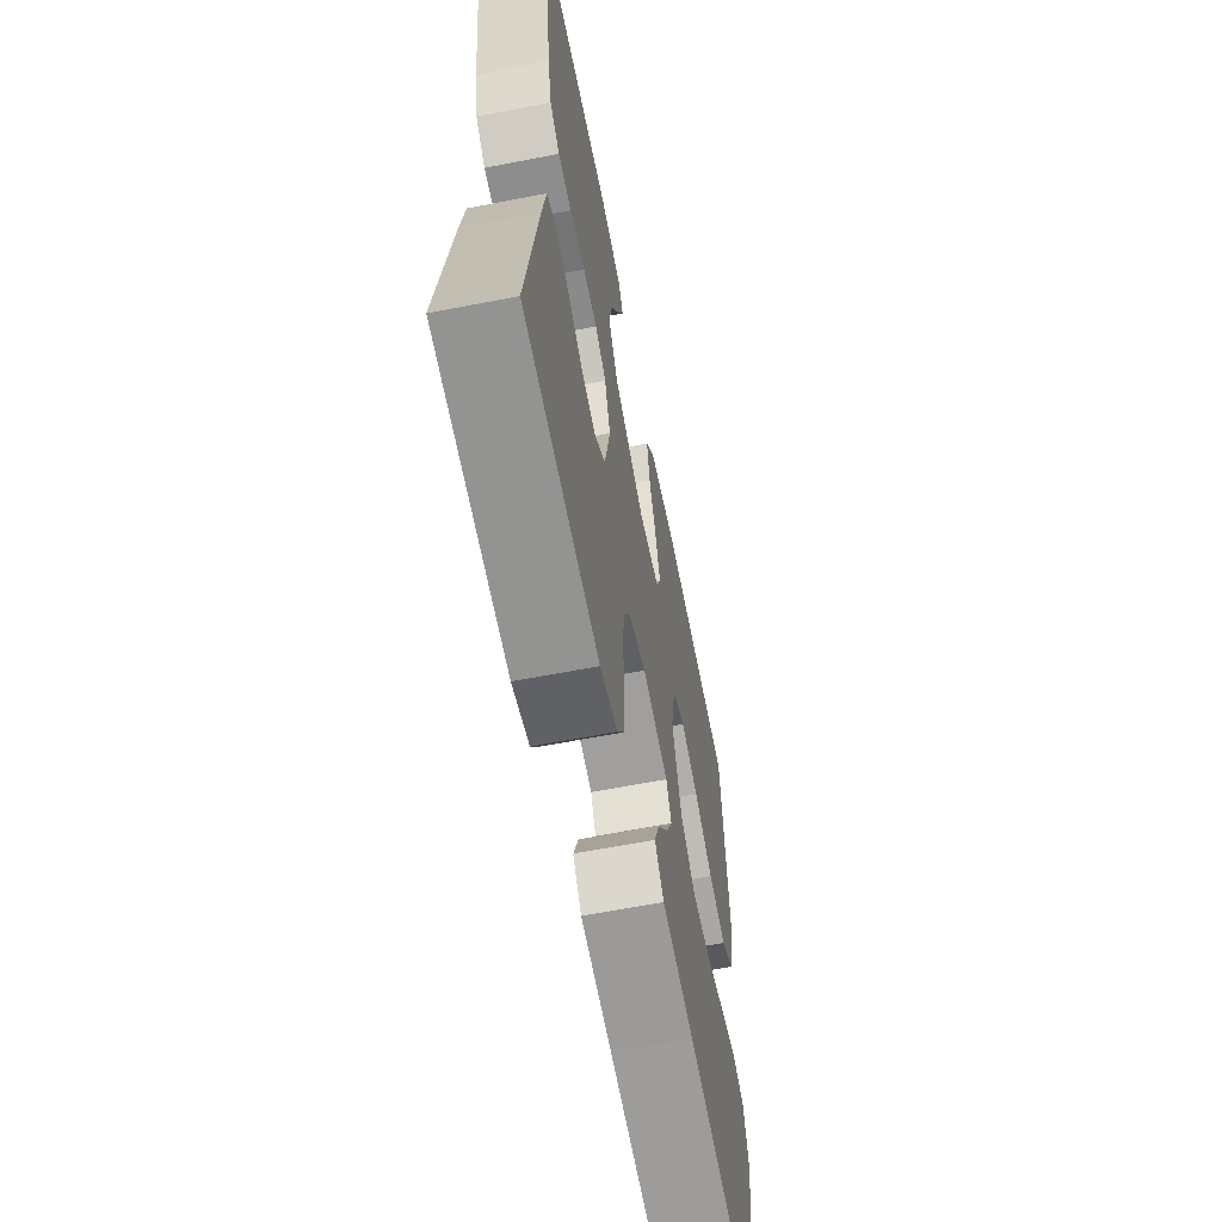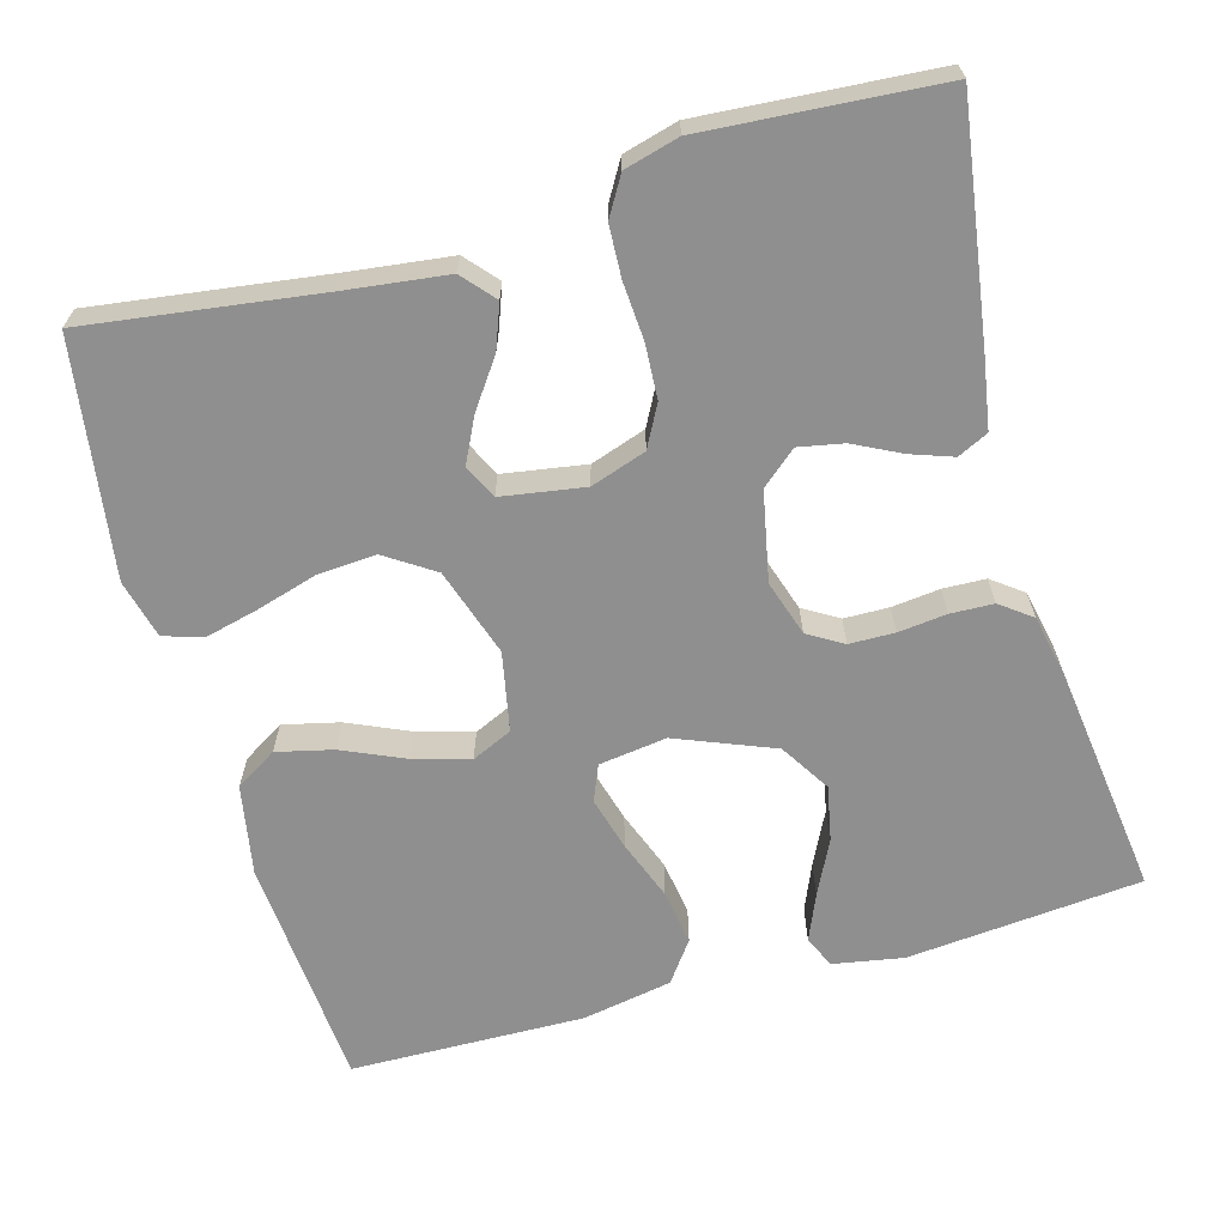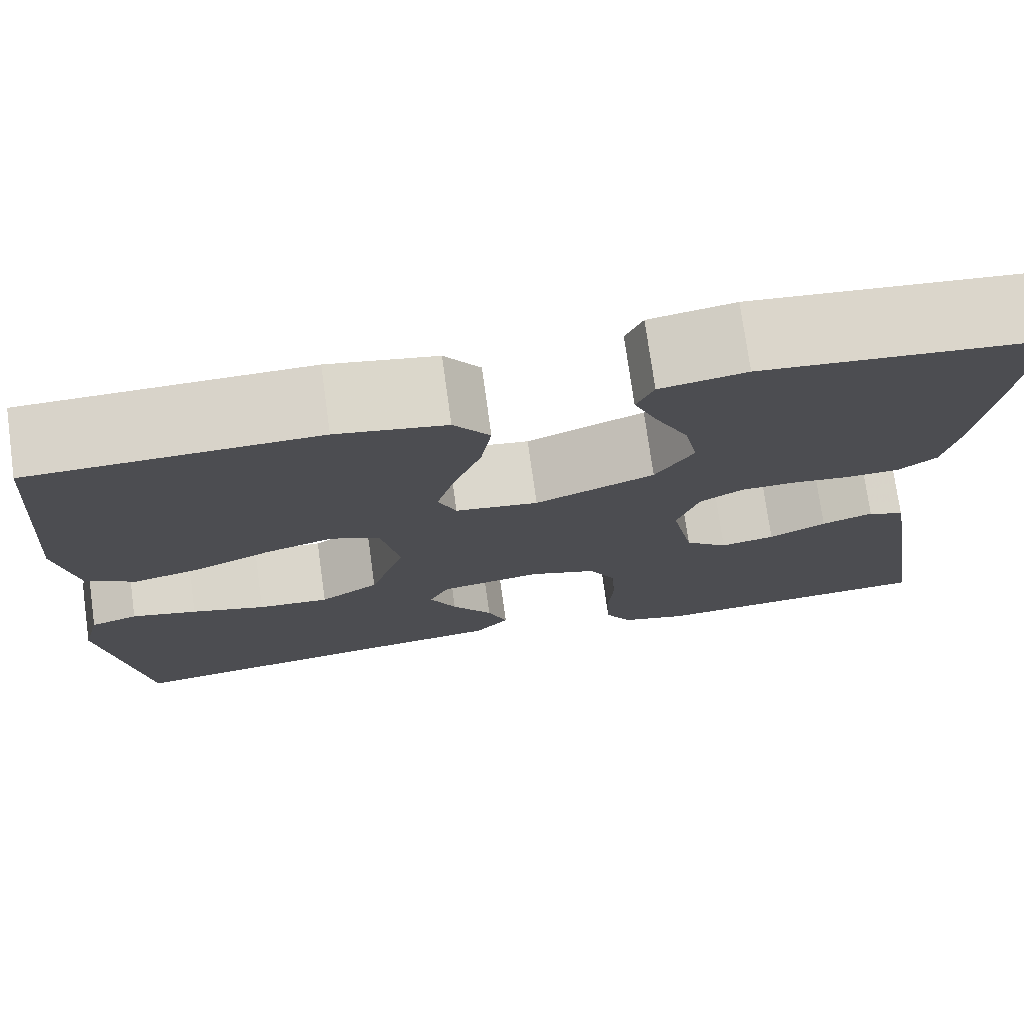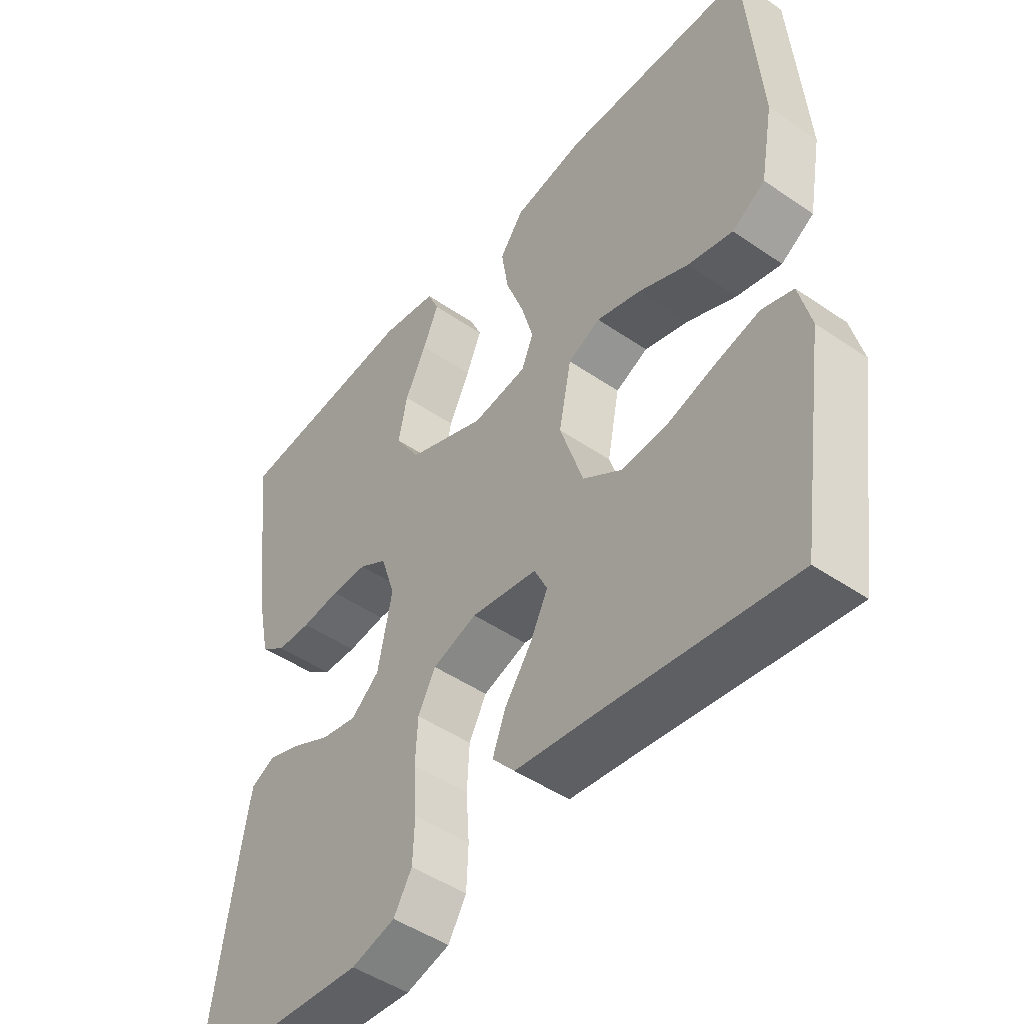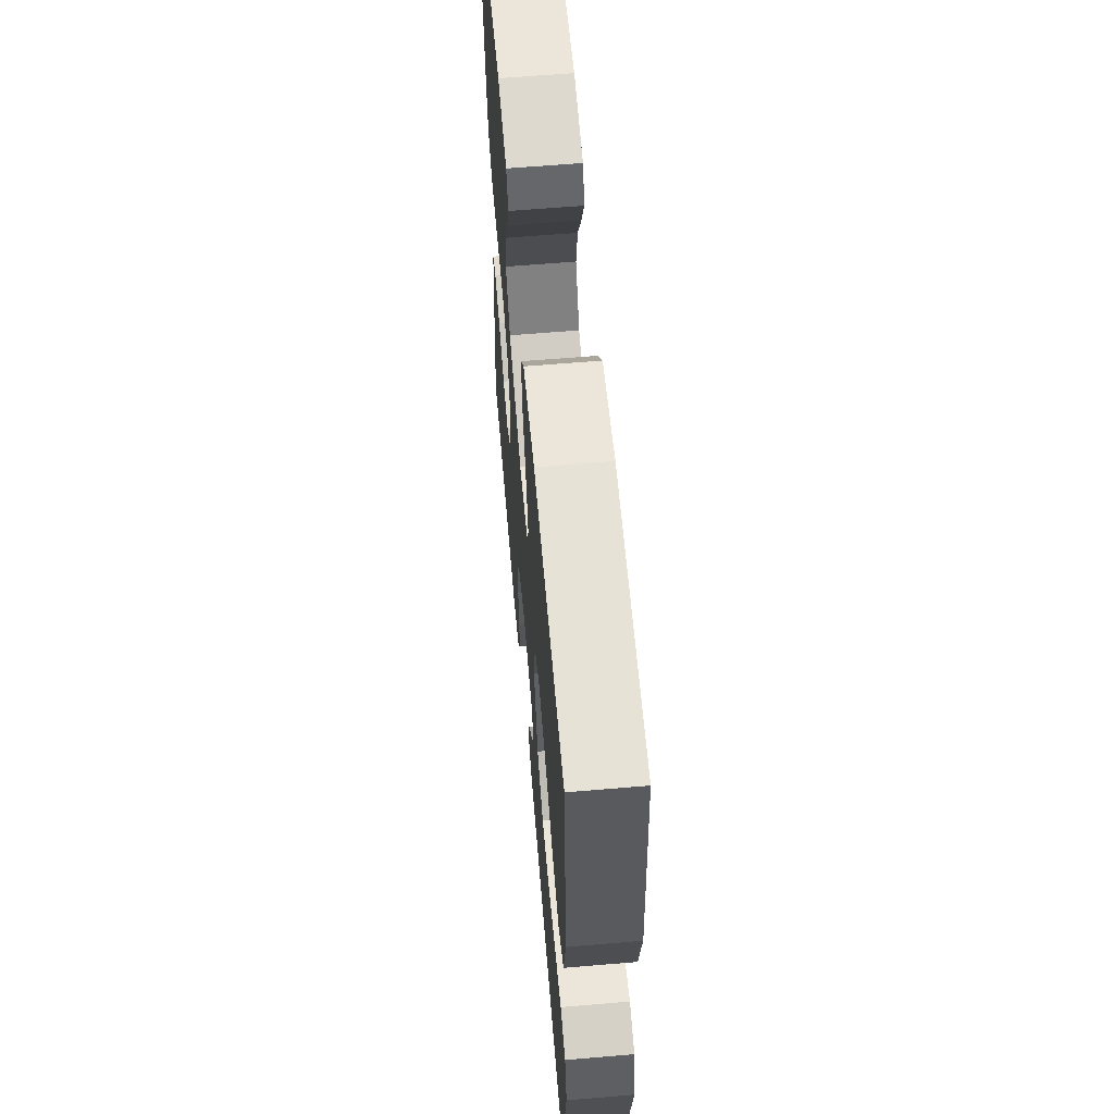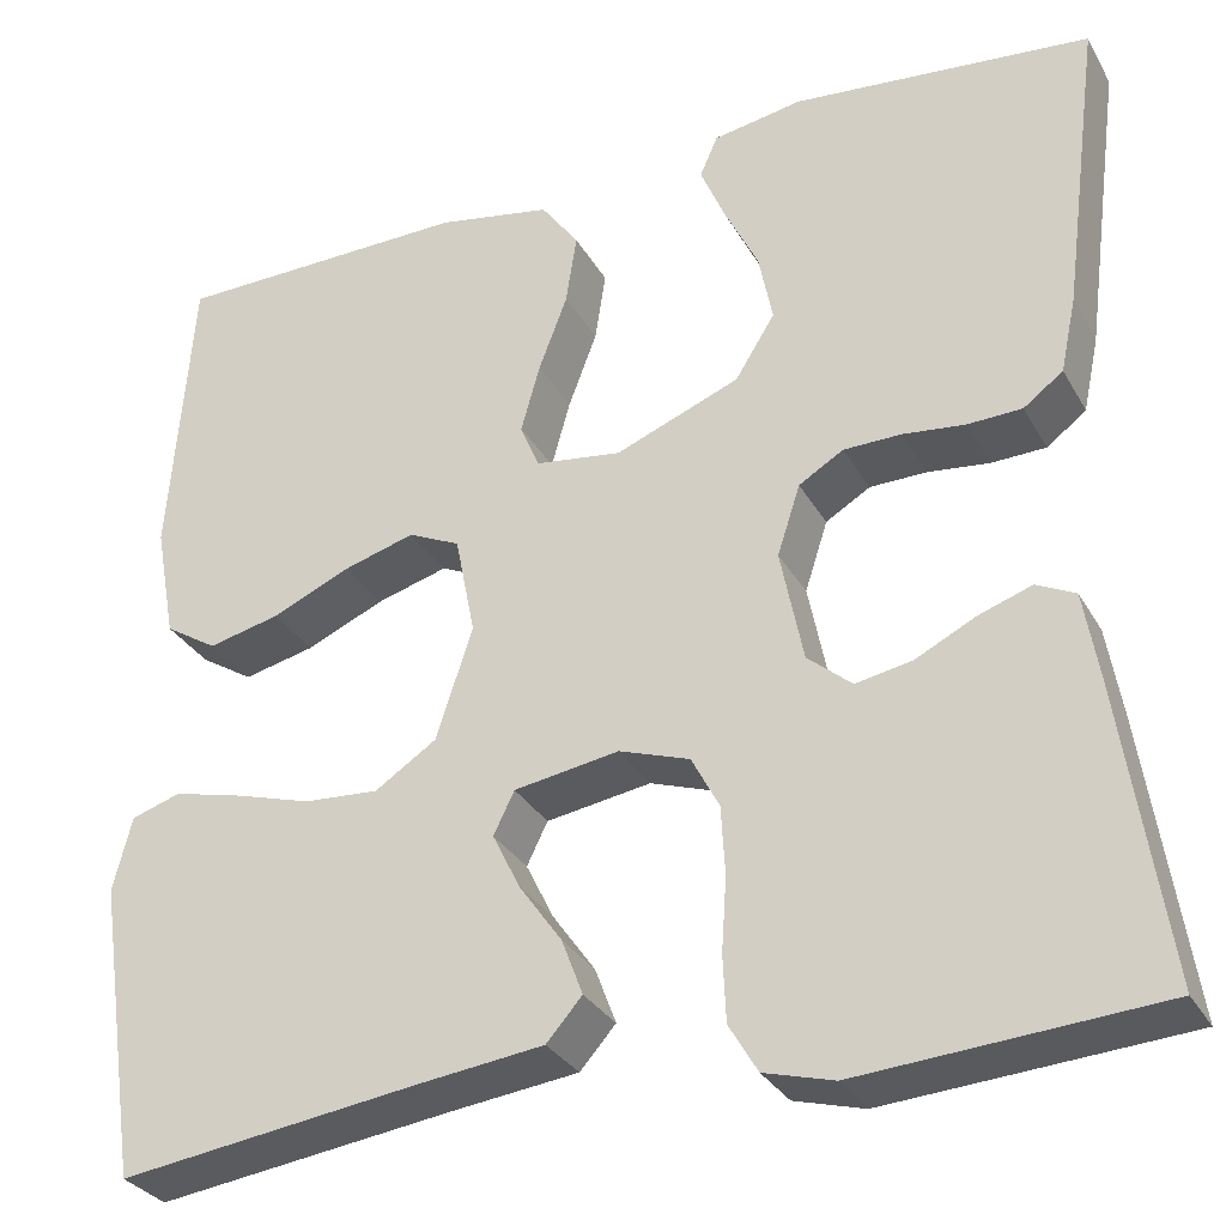
<metadata>
{"format":"obj","ext":"obj","renderer":"f3d","projection":"perspective","resolution":1024,"background":"white","views":[{"elev":-62.6,"azim":-78.9,"up":"+Z"},{"elev":-65.4,"azim":-164.3,"up":"+Y"},{"elev":75.0,"azim":172.1,"up":"+Z"},{"elev":-47.4,"azim":52.2,"up":"+Z"},{"elev":62.0,"azim":85.1,"up":"+Z"},{"elev":-30.7,"azim":-155.2,"up":"+Z"}]}
</metadata>
<code>
v -0.5 0.07 -0.5
v -0.455 0.07 -0.2
v -0.44 0.07 -0.111
v -0.401 0.07 -0.092
v -0.347 0.07 -0.111
v -0.287 0.07 -0.141
v -0.23 0.07 -0.152
v -0.185 0.07 -0.114
v -0.162 0.07 0
v -0.185 0.07 0.071
v -0.23 0.07 0.098
v -0.288 0.07 0.099
v -0.35 0.07 0.092
v -0.405 0.07 0.094
v -0.445 0.07 0.124
v -0.461 0.07 0.2
v -0.5 0.07 0.5
v -0.2 0.07 0.528
v -0.11 0.07 0.512
v -0.092 0.07 0.471
v -0.117 0.07 0.412
v -0.151 0.07 0.343
v -0.165 0.07 0.273
v -0.125 0.07 0.209
v 0 0.07 0.159
v 0.087 0.07 0.171
v 0.106 0.07 0.217
v 0.087 0.07 0.285
v 0.058 0.07 0.362
v 0.047 0.07 0.433
v 0.085 0.07 0.485
v 0.2 0.07 0.506
v 0.5 0.07 0.5
v 0.523 0.07 0.2
v 0.502 0.07 0.085
v 0.449 0.07 0.052
v 0.377 0.07 0.069
v 0.298 0.07 0.104
v 0.226 0.07 0.125
v 0.174 0.07 0.101
v 0.154 0.07 0
v 0.191 0.07 -0.113
v 0.253 0.07 -0.154
v 0.328 0.07 -0.149
v 0.406 0.07 -0.126
v 0.475 0.07 -0.109
v 0.525 0.07 -0.125
v 0.544 0.07 -0.2
v 0.5 0.07 -0.5
v 0.2 0.07 -0.459
v 0.071 0.07 -0.443
v 0.035 0.07 -0.402
v 0.056 0.07 -0.346
v 0.099 0.07 -0.285
v 0.127 0.07 -0.228
v 0.106 0.07 -0.185
v 0 0.07 -0.168
v -0.071 0.07 -0.192
v -0.099 0.07 -0.245
v -0.103 0.07 -0.314
v -0.098 0.07 -0.388
v -0.101 0.07 -0.454
v -0.13 0.07 -0.503
v -0.2 0.07 -0.522
v -0.5 0 -0.5
v -0.455 0 -0.2
v -0.44 0 -0.111
v -0.401 0 -0.092
v -0.347 0 -0.111
v -0.287 0 -0.141
v -0.23 0 -0.152
v -0.185 0 -0.114
v -0.162 0 0
v -0.185 0 0.071
v -0.23 0 0.098
v -0.288 0 0.099
v -0.35 0 0.092
v -0.405 0 0.094
v -0.445 0 0.124
v -0.461 0 0.2
v -0.5 0 0.5
v -0.2 0 0.528
v -0.11 0 0.512
v -0.092 0 0.471
v -0.117 0 0.412
v -0.151 0 0.343
v -0.165 0 0.273
v -0.125 0 0.209
v 0 0 0.159
v 0.087 0 0.171
v 0.106 0 0.217
v 0.087 0 0.285
v 0.058 0 0.362
v 0.047 0 0.433
v 0.085 0 0.485
v 0.2 0 0.506
v 0.5 0 0.5
v 0.523 0 0.2
v 0.502 0 0.085
v 0.449 0 0.052
v 0.377 0 0.069
v 0.298 0 0.104
v 0.226 0 0.125
v 0.174 0 0.101
v 0.154 0 0
v 0.191 0 -0.113
v 0.253 0 -0.154
v 0.328 0 -0.149
v 0.406 0 -0.126
v 0.475 0 -0.109
v 0.525 0 -0.125
v 0.544 0 -0.2
v 0.5 0 -0.5
v 0.2 0 -0.459
v 0.071 0 -0.443
v 0.035 0 -0.402
v 0.056 0 -0.346
v 0.099 0 -0.285
v 0.127 0 -0.228
v 0.106 0 -0.185
v 0 0 -0.168
v -0.071 0 -0.192
v -0.099 0 -0.245
v -0.103 0 -0.314
v -0.098 0 -0.388
v -0.101 0 -0.454
v -0.13 0 -0.503
v -0.2 0 -0.522
f 60 61 62 63
f 59 60 63 64
f 51 52 53 54
f 50 51 54 55
f 49 50 55
f 48 49 55 56
f 44 45 46 47
f 44 47 48 56
f 35 36 37 38
f 35 38 39
f 34 35 39
f 33 34 39
f 32 33 39 40
f 28 29 30 31
f 27 28 31 32
f 19 20 21 22
f 17 18 19 22
f 17 22 23
f 16 17 23 24
f 12 13 14 15
f 11 12 15 16
f 3 4 5 6
f 1 2 3 6
f 59 64 1 6
f 58 59 6 7
f 57 58 7 8
f 56 57 8 9
f 43 44 56
f 42 43 56 9
f 41 42 9 10
f 27 32 40 41
f 26 27 41
f 25 26 41 10
f 11 16 24 25
f 10 11 25
f 127 126 125 124
f 128 127 124 123
f 118 117 116 115
f 119 118 115 114
f 119 114 113
f 120 119 113 112
f 111 110 109 108
f 120 112 111 108
f 102 101 100 99
f 103 102 99
f 103 99 98
f 103 98 97
f 104 103 97 96
f 95 94 93 92
f 96 95 92 91
f 86 85 84 83
f 86 83 82 81
f 87 86 81
f 88 87 81 80
f 79 78 77 76
f 80 79 76 75
f 70 69 68 67
f 70 67 66 65
f 70 65 128 123
f 71 70 123 122
f 72 71 122 121
f 73 72 121 120
f 120 108 107
f 73 120 107 106
f 74 73 106 105
f 105 104 96 91
f 105 91 90
f 74 105 90 89
f 89 88 80 75
f 89 75 74
f 1 65 66 2
f 2 66 67 3
f 3 67 68 4
f 4 68 69 5
f 5 69 70 6
f 6 70 71 7
f 7 71 72 8
f 8 72 73 9
f 9 73 74 10
f 10 74 75 11
f 11 75 76 12
f 12 76 77 13
f 13 77 78 14
f 14 78 79 15
f 15 79 80 16
f 16 80 81 17
f 17 81 82 18
f 18 82 83 19
f 19 83 84 20
f 20 84 85 21
f 21 85 86 22
f 22 86 87 23
f 23 87 88 24
f 24 88 89 25
f 25 89 90 26
f 26 90 91 27
f 27 91 92 28
f 28 92 93 29
f 29 93 94 30
f 30 94 95 31
f 31 95 96 32
f 32 96 97 33
f 33 97 98 34
f 34 98 99 35
f 35 99 100 36
f 36 100 101 37
f 37 101 102 38
f 38 102 103 39
f 39 103 104 40
f 40 104 105 41
f 41 105 106 42
f 42 106 107 43
f 43 107 108 44
f 44 108 109 45
f 45 109 110 46
f 46 110 111 47
f 47 111 112 48
f 48 112 113 49
f 49 113 114 50
f 50 114 115 51
f 51 115 116 52
f 52 116 117 53
f 53 117 118 54
f 54 118 119 55
f 55 119 120 56
f 56 120 121 57
f 57 121 122 58
f 58 122 123 59
f 59 123 124 60
f 60 124 125 61
f 61 125 126 62
f 62 126 127 63
f 63 127 128 64
f 64 128 65 1

</code>
